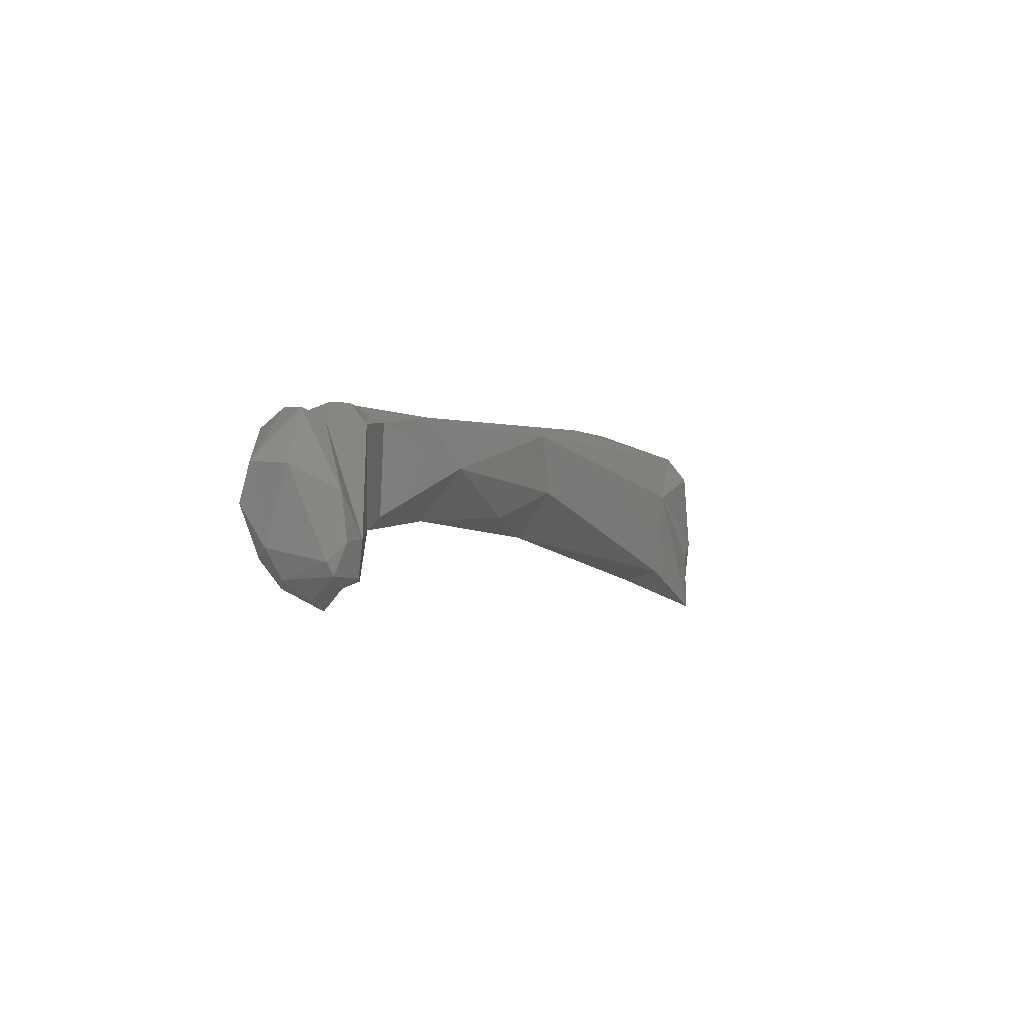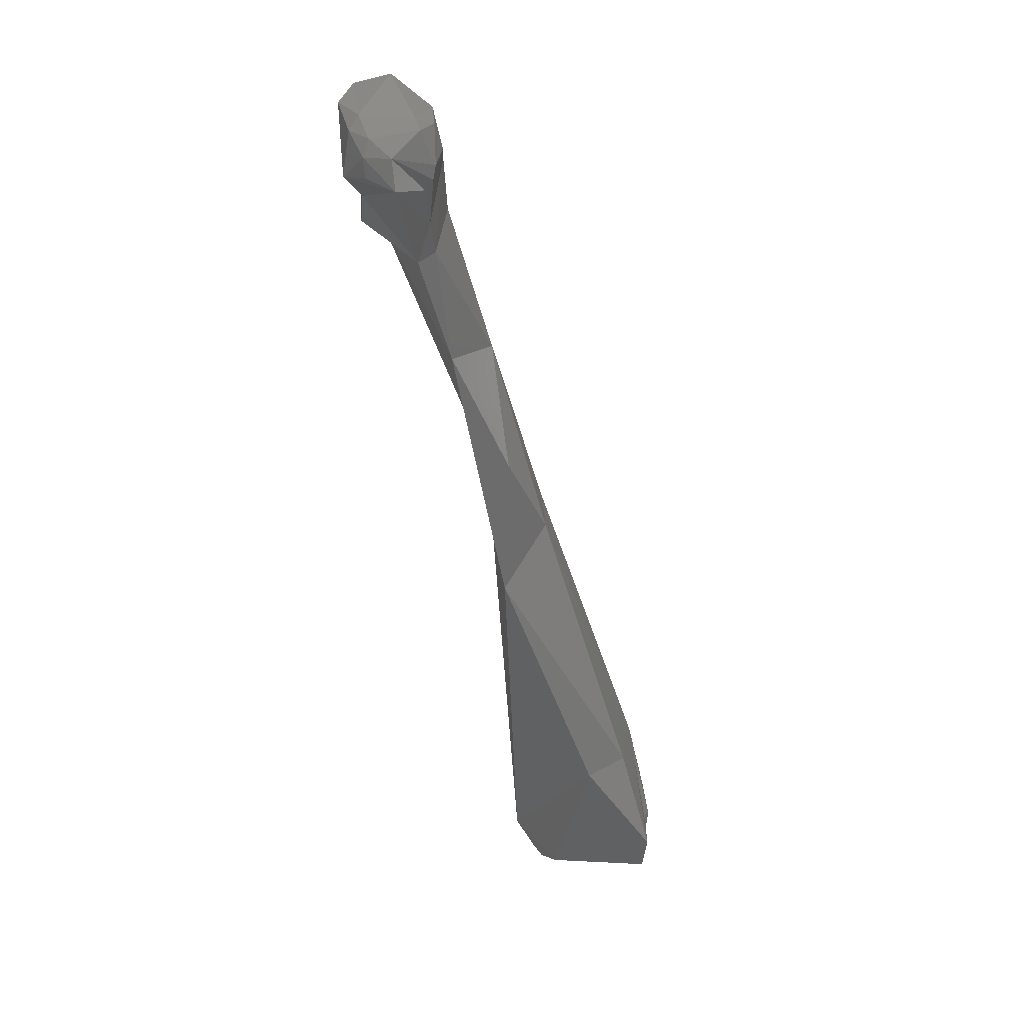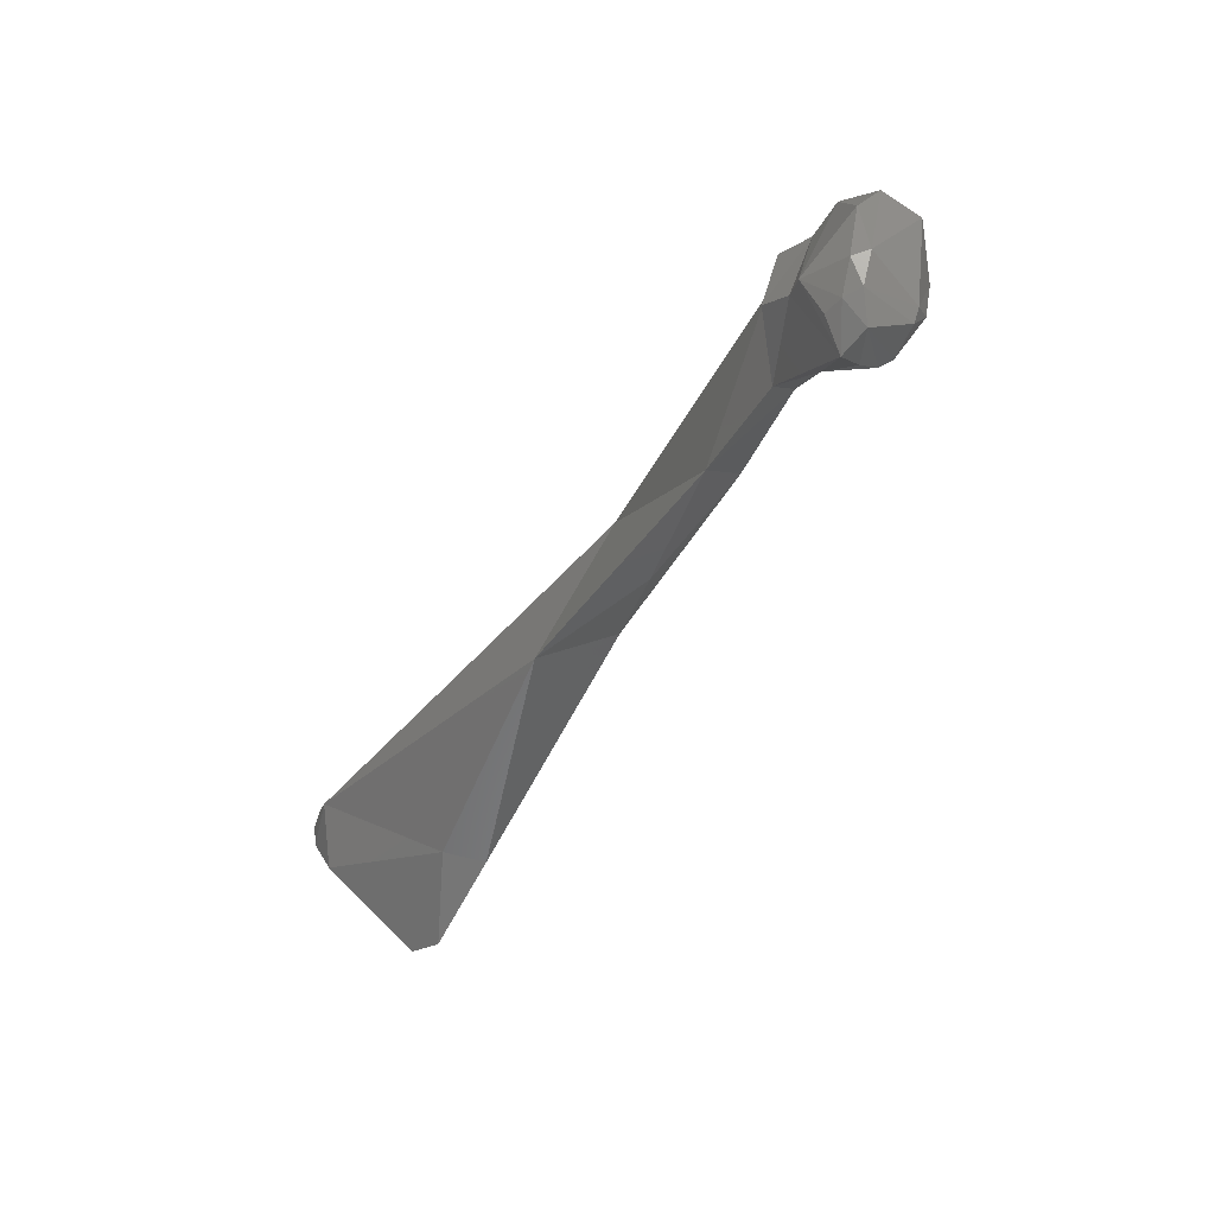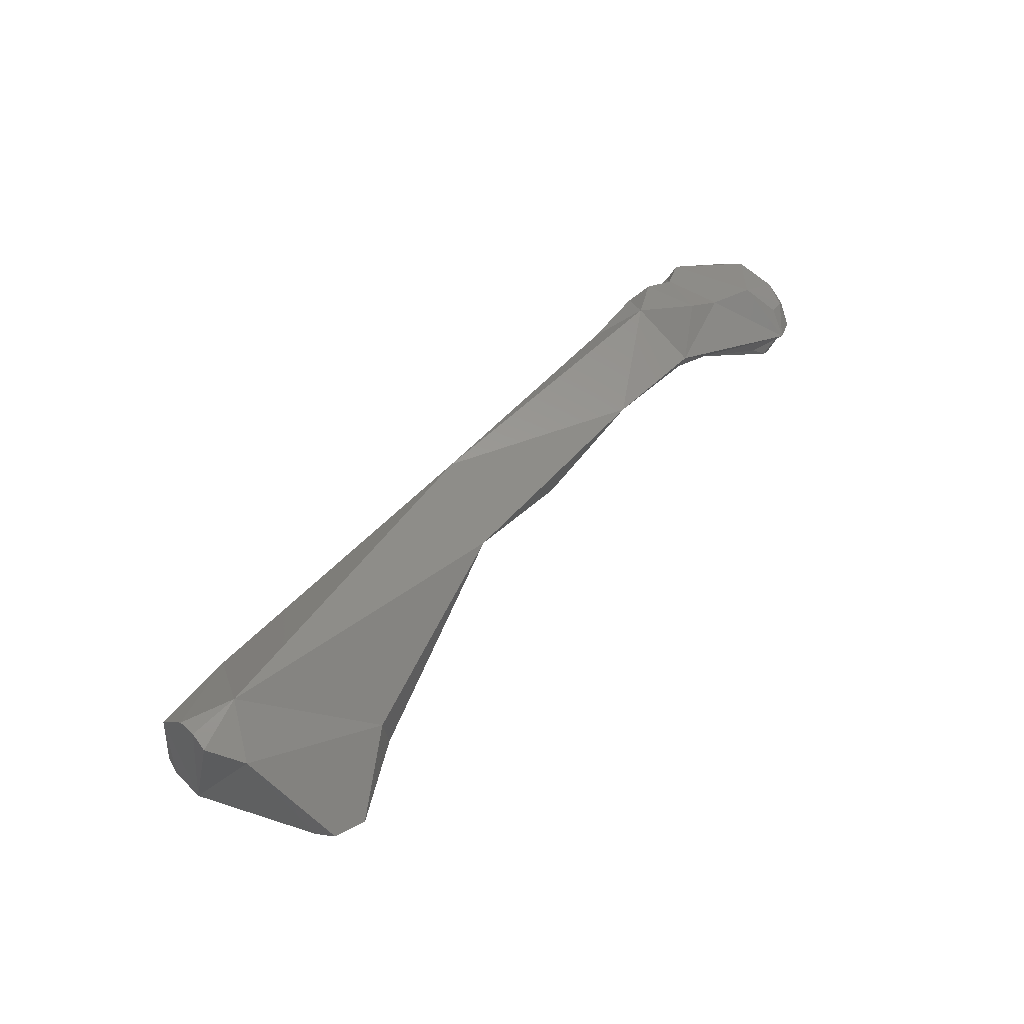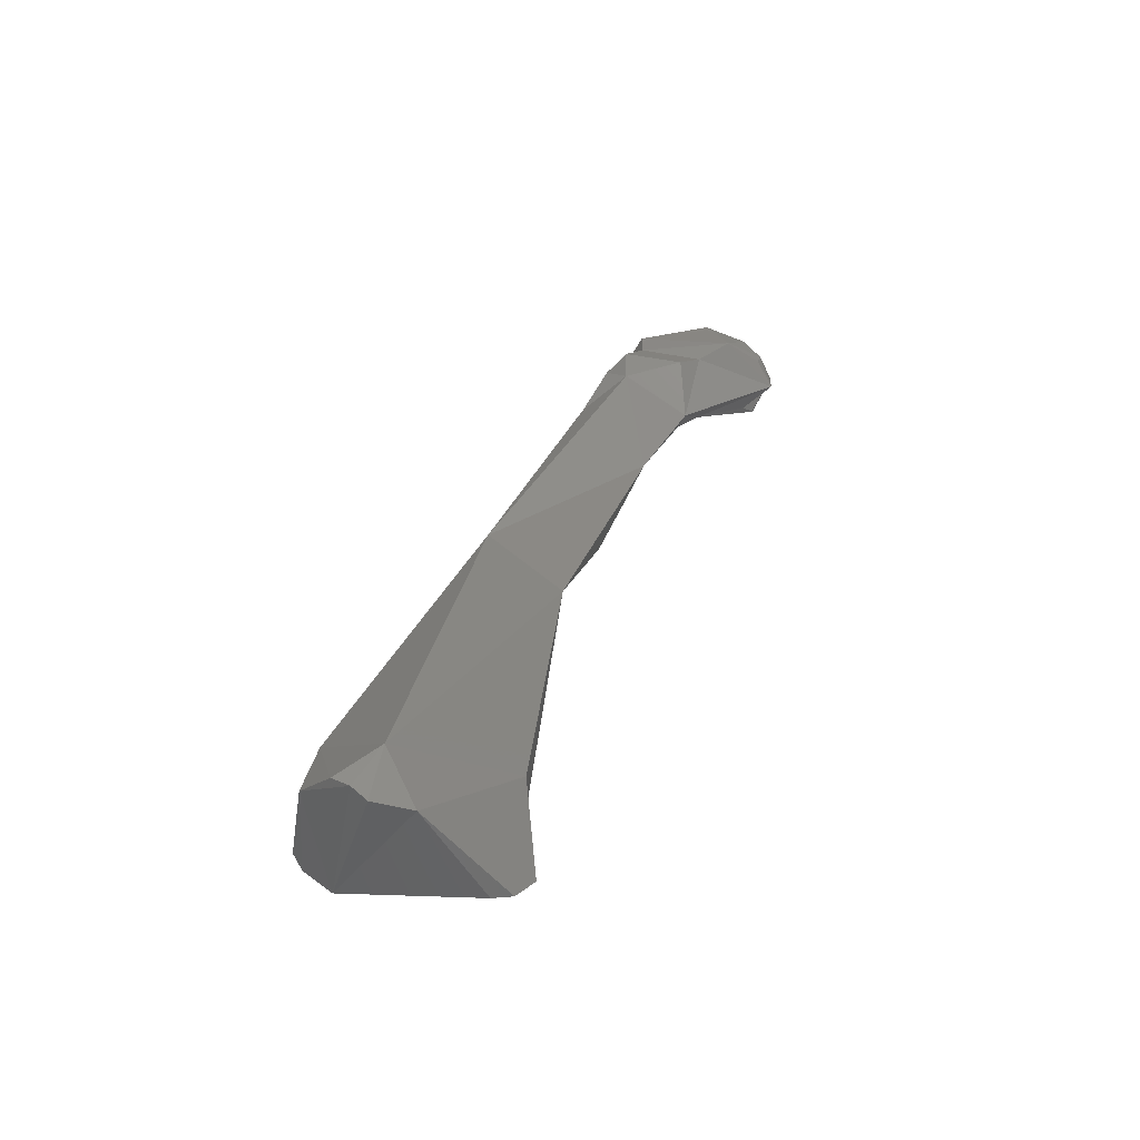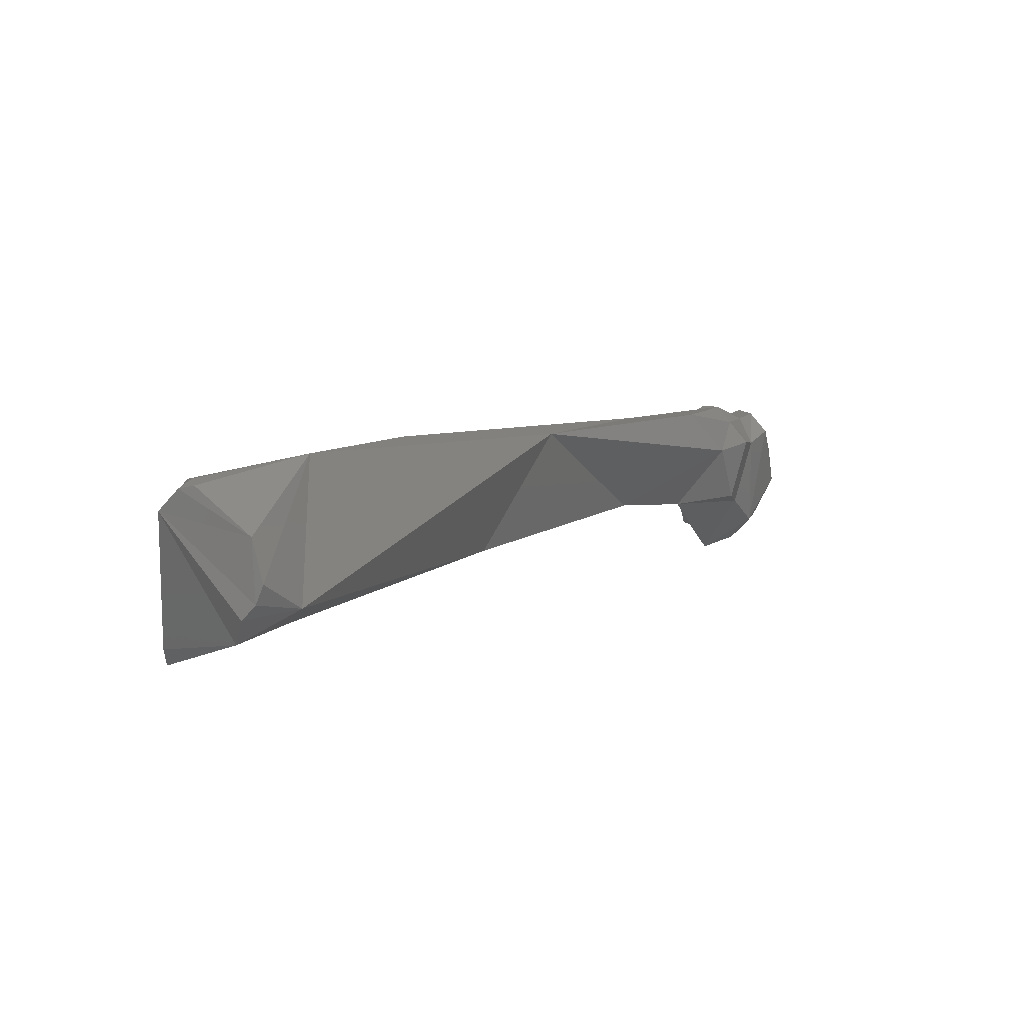
<metadata>
{"format":"stl","ext":"stl","renderer":"f3d","projection":"perspective","resolution":1024,"background":"white","views":[{"elev":-26.2,"azim":108.0,"up":"+Y"},{"elev":-77.3,"azim":98.5,"up":"+Y"},{"elev":-65.0,"azim":54.0,"up":"+Y"},{"elev":39.7,"azim":-75.3,"up":"+Z"},{"elev":27.6,"azim":-92.6,"up":"+Z"},{"elev":36.4,"azim":-56.9,"up":"+Y"}]}
</metadata>
<code>
# stl→obj: 69 verts, 134 faces
v 0.1584 0.005231 0.01187
v 0.1547 -3e-06 0.01315
v 0.1526 0.00183 0.01318
v 0.1568 0.006886 0.01256
v 0.155 0.007189 0.01216
v 0.1595 0.006221 0.01253
v 0.1594 -0.003006 0.01147
v 0.1614 0.004334 0.01332
v 0.157 -0.004061 0.01291
v 0.1573 -0.006345 0.01464
v 0.1521 0.001263 0.01443
v 0.1577 -0.004888 0.01227
v 0.1449 0.005128 0.01338
v 0.1449 0.008629 0.01062
v 0.1481 0.01108 0.01182
v 0.1597 0.006441 0.01376
v 0.162 -0.001035 0.01178
v 0.1611 -0.003938 0.01171
v 0.1585 -0.005109 0.01197
v 0.1603 0.005568 0.01552
v 0.1634 0.004179 0.014
v 0.1594 -0.006524 0.01455
v 0.1586 -0.002802 0.01802
v 0.1584 -0.00528 0.01645
v 0.1571 -0.000277 0.01724
v 0.1597 -0.005651 0.01635
v 0.155 0.005842 0.01673
v 0.1554 0.001428 0.01769
v 0.1264 0.01217 0.01251
v 0.1361 0.009102 0.01076
v 0.1351 0.01726 0.0126
v 0.1304 0.01347 0.008838
v 0.1317 0.01763 0.008848
v 0.1535 0.00939 0.0145
v 0.122 0.02314 0.009045
v 0.1571 0.007267 0.01621
v 0.1615 -0.005247 0.01276
v 0.1645 -7.6e-05 0.01415
v 0.1608 -0.005879 0.01258
v 0.1595 0.004193 0.01716
v 0.1624 0.0049 0.01552
v 0.1642 0.000587 0.01667
v 0.1608 -0.005627 0.01583
v 0.1632 -0.001527 0.01768
v 0.1619 0.004058 0.01728
v 0.1614 -0.004413 0.01706
v 0.1573 0.005692 0.01772
v 0.1097 0.01519 0.008377
v 0.1108 0.01512 0.005584
v 0.1036 0.02352 0.01494
v 0.1115 0.0281 0.009681
v 0.1108 0.02183 0.004738
v 0.105 0.02842 0.005456
v 0.1623 -0.004158 0.01633
v 0.1037 0.01476 0.004654
v 0.1014 0.01612 0.00531
v 0.1005 0.02167 0.01227
v 0.1012 0.02658 0.01418
v 0.1006 0.02542 0.01404
v 0.09992 0.02442 0.01341
v 0.1046 0.02894 0.006179
v 0.1037 0.02936 0.007196
v 0.1024 0.02856 0.01253
v 0.1041 0.0193 0.004568
v 0.1039 0.02051 0.004182
v 0.1043 0.02656 0.004251
v 0.1013 0.01756 0.005334
v 0.1029 0.02706 0.004825
v 0.1035 0.02884 0.006067
f 1 2 3
f 4 1 5
f 4 6 1
f 7 1 8
f 1 3 5
f 1 7 2
f 8 1 6
f 2 9 10
f 2 11 3
f 11 2 10
f 9 2 12
f 12 2 7
f 3 11 13
f 13 14 3
f 5 3 14
f 5 15 4
f 15 16 4
f 4 16 6
f 15 5 14
f 6 16 8
f 8 17 7
f 17 18 7
f 19 12 7
f 18 19 7
f 16 20 8
f 21 8 20
f 21 17 8
f 10 9 22
f 9 12 22
f 23 10 24
f 25 10 23
f 25 11 10
f 24 10 26
f 26 10 22
f 11 27 13
f 11 25 28
f 11 28 27
f 12 19 22
f 29 30 13
f 30 14 13
f 13 27 31
f 31 29 13
f 14 30 32
f 14 33 15
f 14 32 33
f 15 34 16
f 35 31 15
f 31 34 15
f 15 33 35
f 34 36 16
f 16 36 20
f 37 17 38
f 17 21 38
f 18 17 37
f 39 19 18
f 18 37 39
f 22 19 39
f 20 36 40
f 20 40 41
f 21 20 41
f 41 42 21
f 38 21 42
f 39 43 22
f 43 26 22
f 44 45 23
f 40 25 23
f 44 23 46
f 23 45 40
f 23 24 26
f 46 23 26
f 25 40 28
f 43 46 26
f 34 27 36
f 27 34 31
f 47 27 28
f 47 36 27
f 40 47 28
f 48 49 29
f 32 30 29
f 49 32 29
f 29 31 50
f 48 29 50
f 51 50 31
f 51 31 35
f 32 49 52
f 52 33 32
f 33 53 35
f 52 53 33
f 51 35 53
f 36 47 40
f 37 43 39
f 43 37 54
f 54 37 38
f 38 42 54
f 45 41 40
f 42 41 45
f 45 44 42
f 42 44 54
f 46 43 54
f 54 44 46
f 49 48 55
f 48 56 55
f 50 57 48
f 48 57 56
f 55 52 49
f 50 51 58
f 50 59 60
f 59 50 58
f 57 50 60
f 61 51 53
f 51 61 62
f 63 51 62
f 63 58 51
f 52 64 65
f 55 64 52
f 52 66 53
f 65 66 52
f 61 53 66
f 55 67 64
f 67 55 56
f 57 67 56
f 57 68 67
f 68 57 60
f 58 63 59
f 59 68 60
f 63 68 59
f 61 66 69
f 61 69 62
f 62 69 63
f 63 69 68
f 65 64 67
f 66 65 68
f 65 67 68
f 66 68 69

</code>
